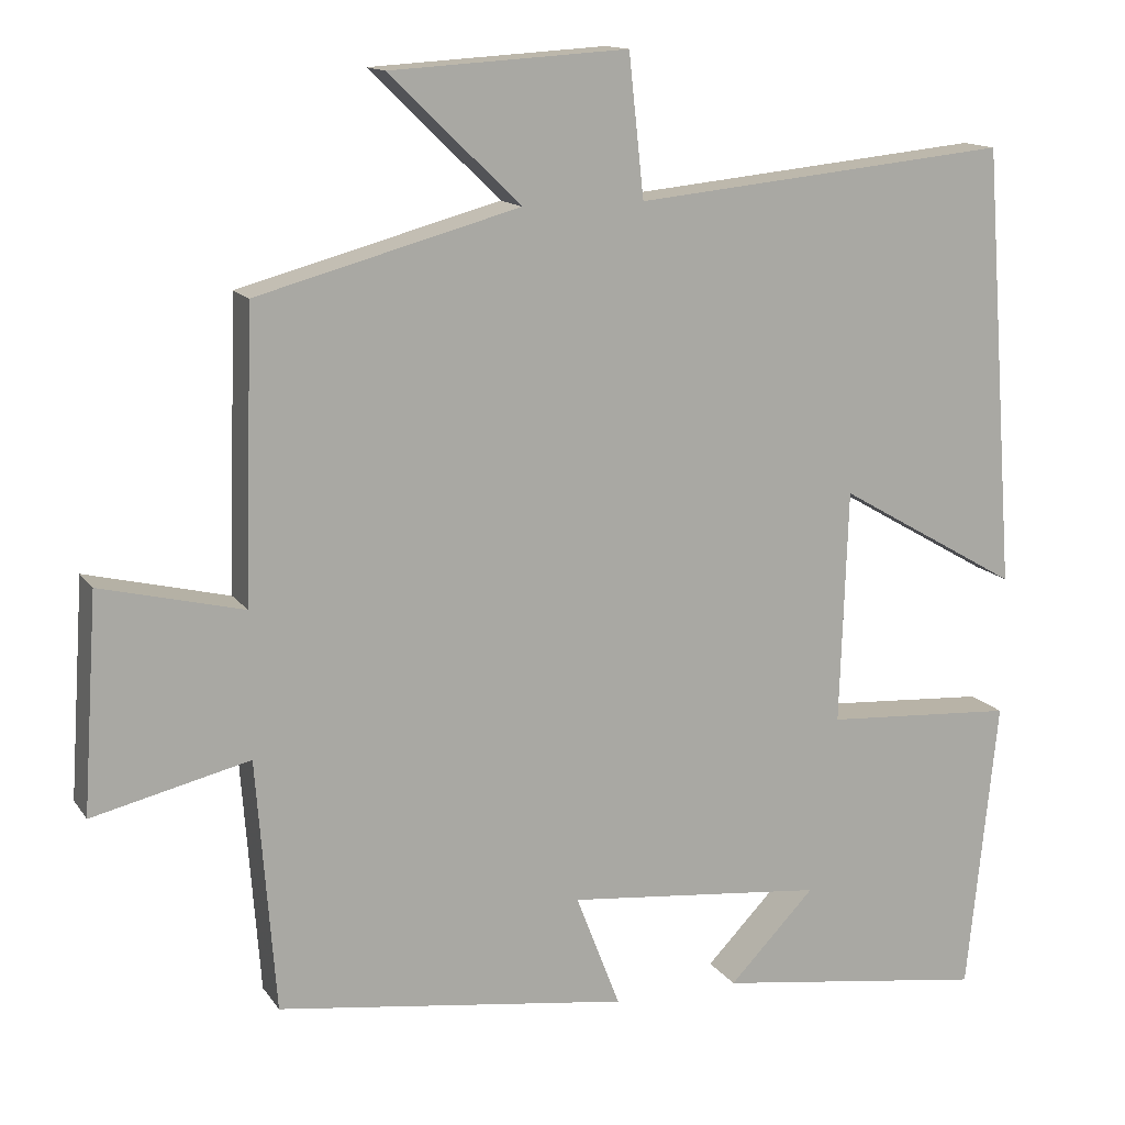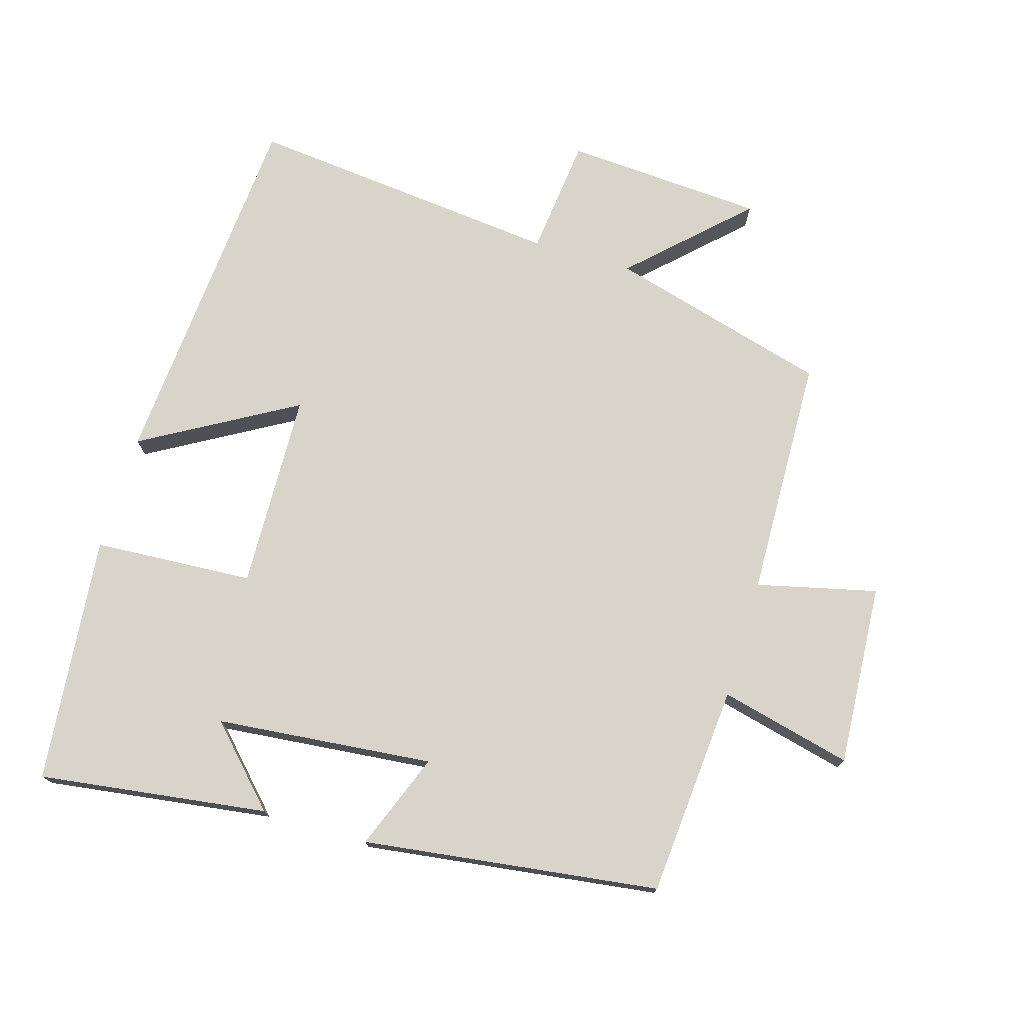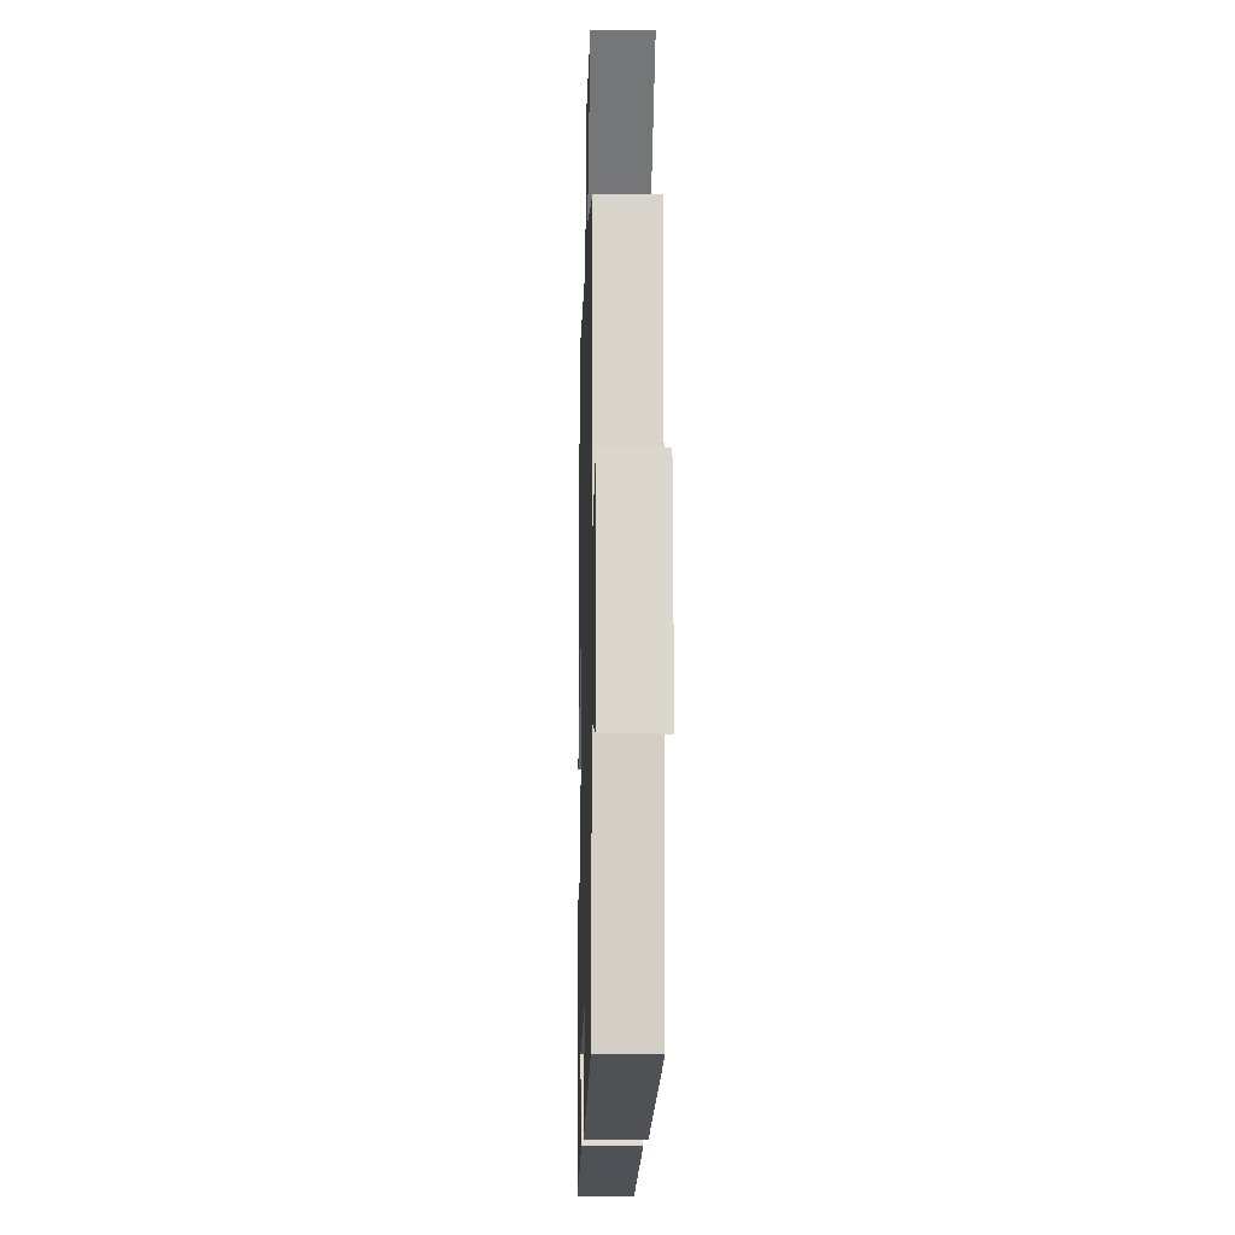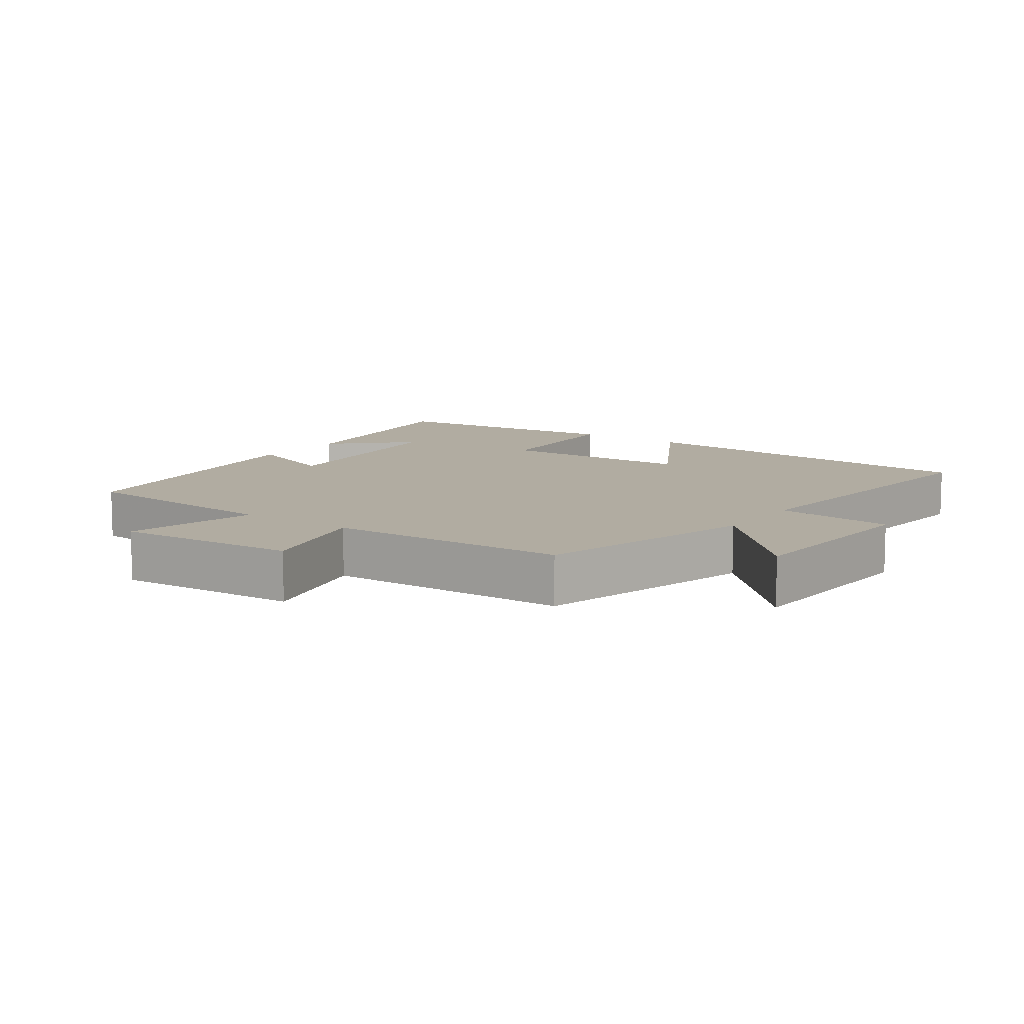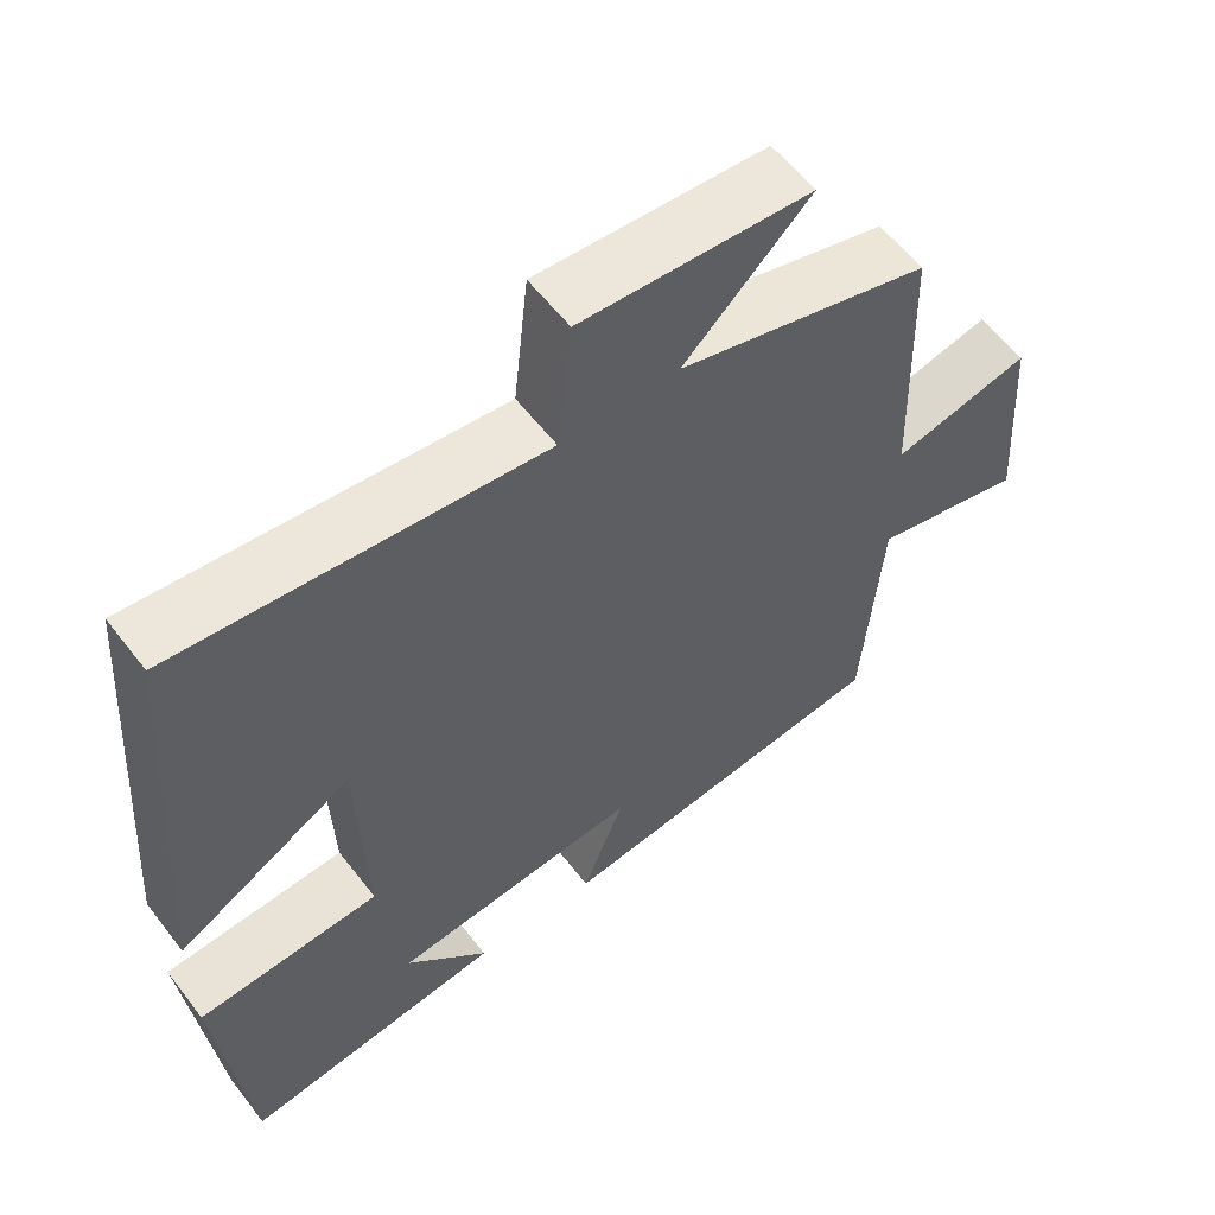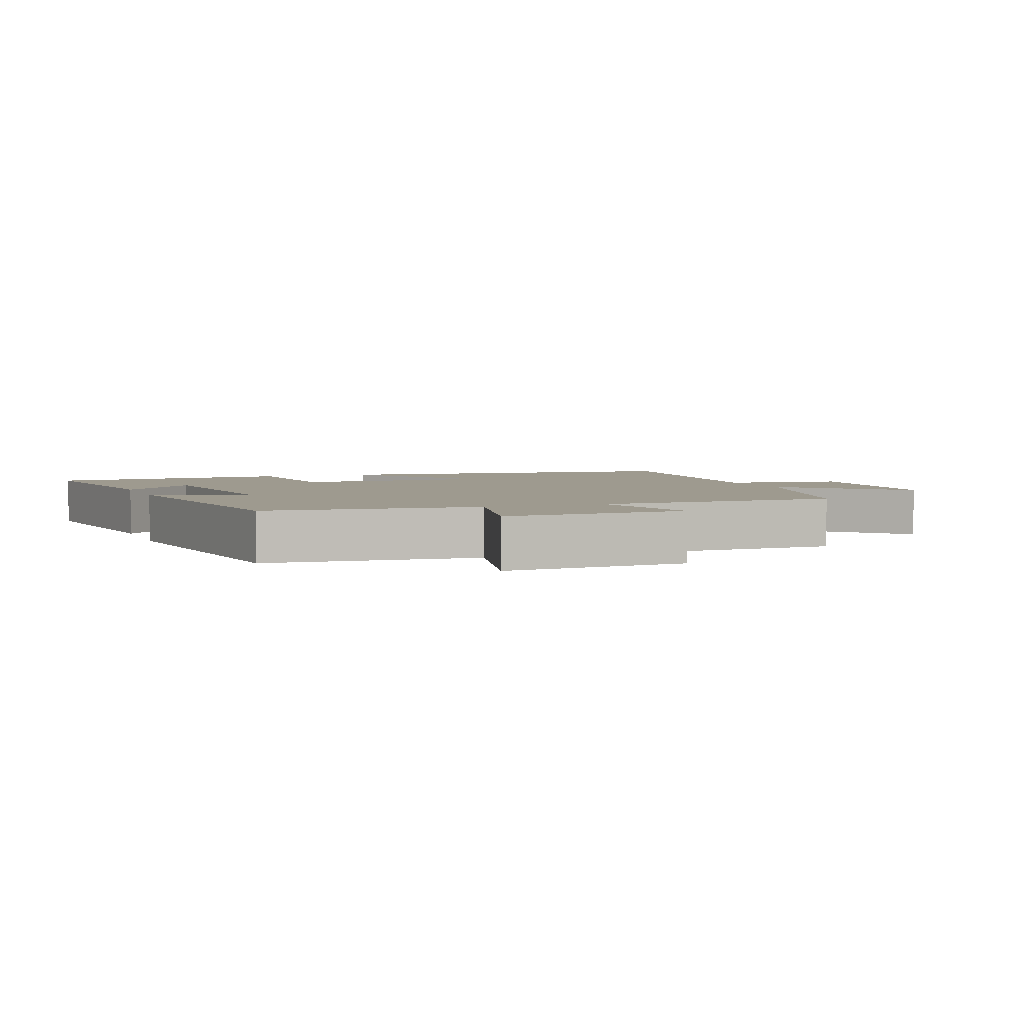
<metadata>
{"format":"obj","ext":"obj","renderer":"f3d","projection":"perspective","resolution":1024,"background":"white","views":[{"elev":13.7,"azim":-21.9,"up":"+Z"},{"elev":74.9,"azim":-163.3,"up":"+Y"},{"elev":-12.5,"azim":-91.5,"up":"+Z"},{"elev":10.2,"azim":-54.7,"up":"+Y"},{"elev":58.4,"azim":142.8,"up":"+Z"},{"elev":3.6,"azim":-110.5,"up":"+Y"}]}
</metadata>
<code>
v 0.459 0.07 0.547
v 0.5 0.07 -0.004
v 0.273 0.07 0.127
v 0.263 0.07 -0.165
v 0.5 0.07 -0.18
v 0.462 0.07 -0.547
v 0.123 0.07 -0.5
v 0.23 0.07 -0.389
v -0.092 0.07 -0.357
v -0.037 0.07 -0.5
v -0.476 0.07 -0.441
v -0.5 0.07 -0.127
v -0.696 0.07 -0.174
v -0.678 0.07 0.096
v -0.5 0.07 0.053
v -0.489 0.07 0.411
v -0.162 0.07 0.5
v -0.325 0.07 0.658
v -0.029 0.07 0.676
v -0.01 0.07 0.5
v 0.459 0 0.547
v 0.5 0 -0.004
v 0.273 0 0.127
v 0.263 0 -0.165
v 0.5 0 -0.18
v 0.462 0 -0.547
v 0.123 0 -0.5
v 0.23 0 -0.389
v -0.092 0 -0.357
v -0.037 0 -0.5
v -0.476 0 -0.441
v -0.5 0 -0.127
v -0.696 0 -0.174
v -0.678 0 0.096
v -0.5 0 0.053
v -0.489 0 0.411
v -0.162 0 0.5
v -0.325 0 0.658
v -0.029 0 0.676
v -0.01 0 0.5
f 17 18 19 20
f 15 16 17 20
f 15 20 1
f 12 13 14 15
f 11 12 15
f 10 11 15
f 9 10 15
f 8 9 15
f 5 6 7 8
f 4 5 8
f 3 4 8 15
f 1 2 3
f 1 3 15
f 40 39 38 37
f 40 37 36 35
f 21 40 35
f 35 34 33 32
f 35 32 31
f 35 31 30
f 35 30 29
f 35 29 28
f 28 27 26 25
f 28 25 24
f 35 28 24 23
f 23 22 21
f 35 23 21
f 1 21 22 2
f 2 22 23 3
f 3 23 24 4
f 4 24 25 5
f 5 25 26 6
f 6 26 27 7
f 7 27 28 8
f 8 28 29 9
f 9 29 30 10
f 10 30 31 11
f 11 31 32 12
f 12 32 33 13
f 13 33 34 14
f 14 34 35 15
f 15 35 36 16
f 16 36 37 17
f 17 37 38 18
f 18 38 39 19
f 19 39 40 20
f 20 40 21 1

</code>
